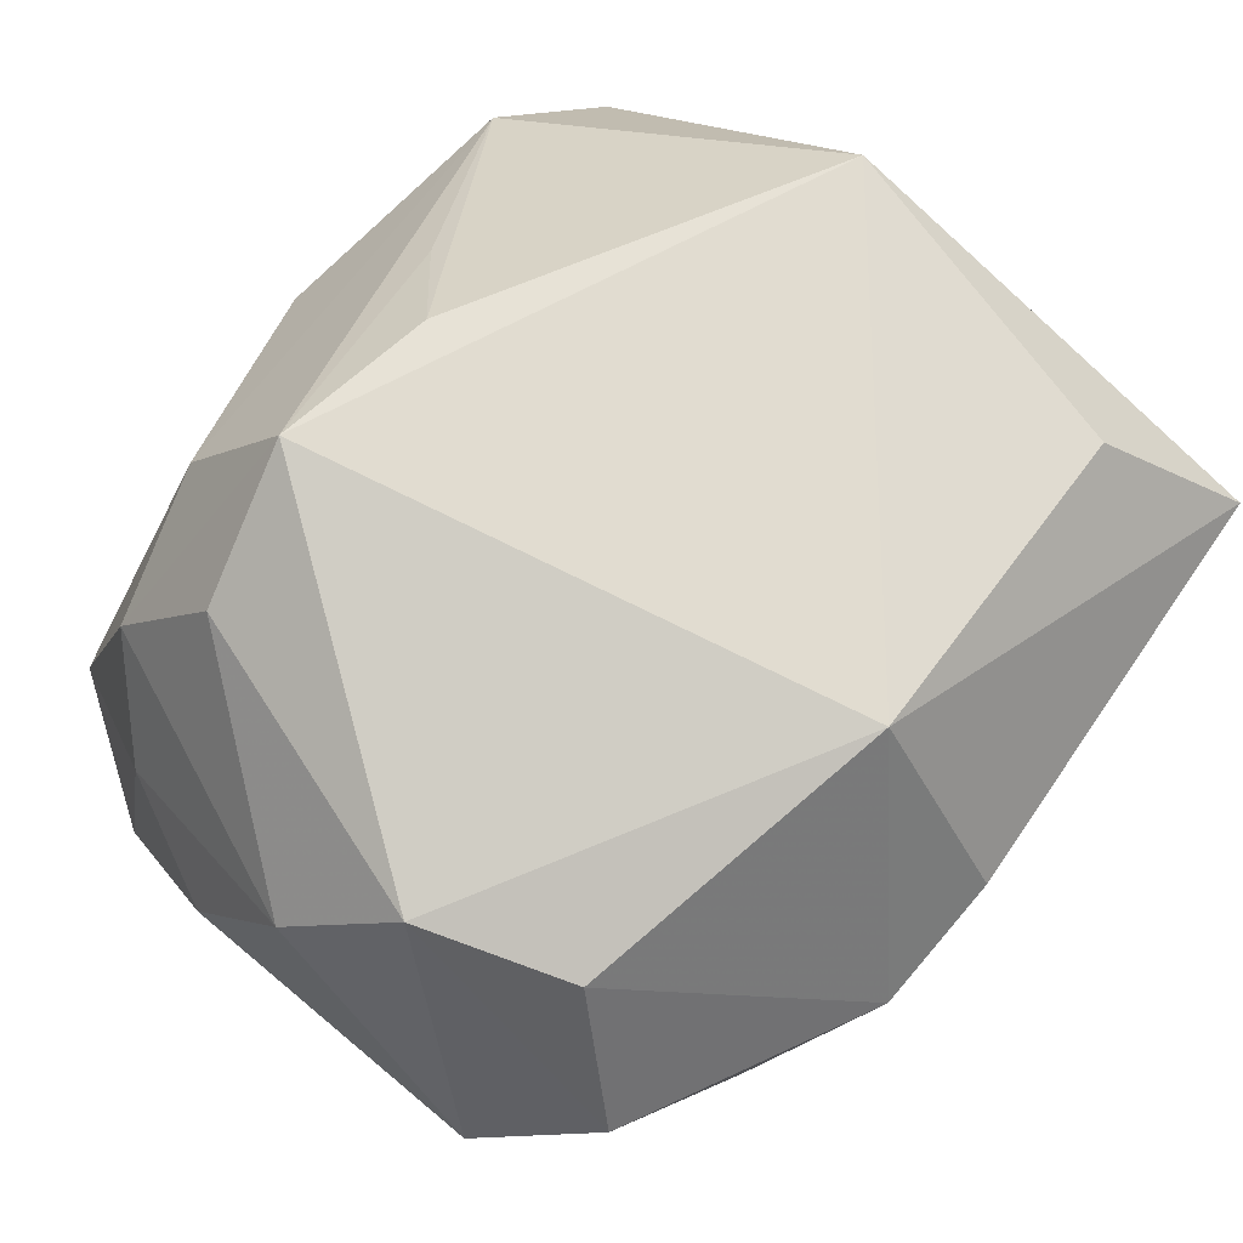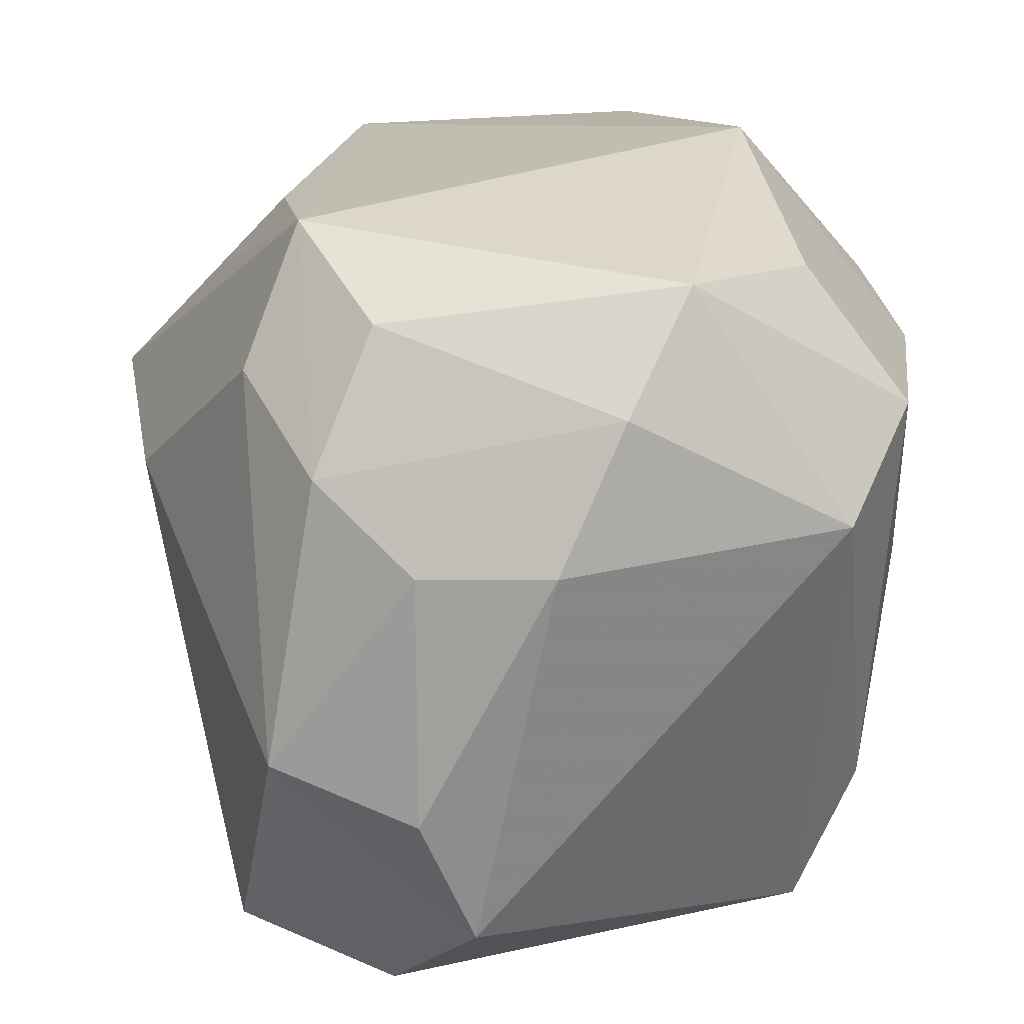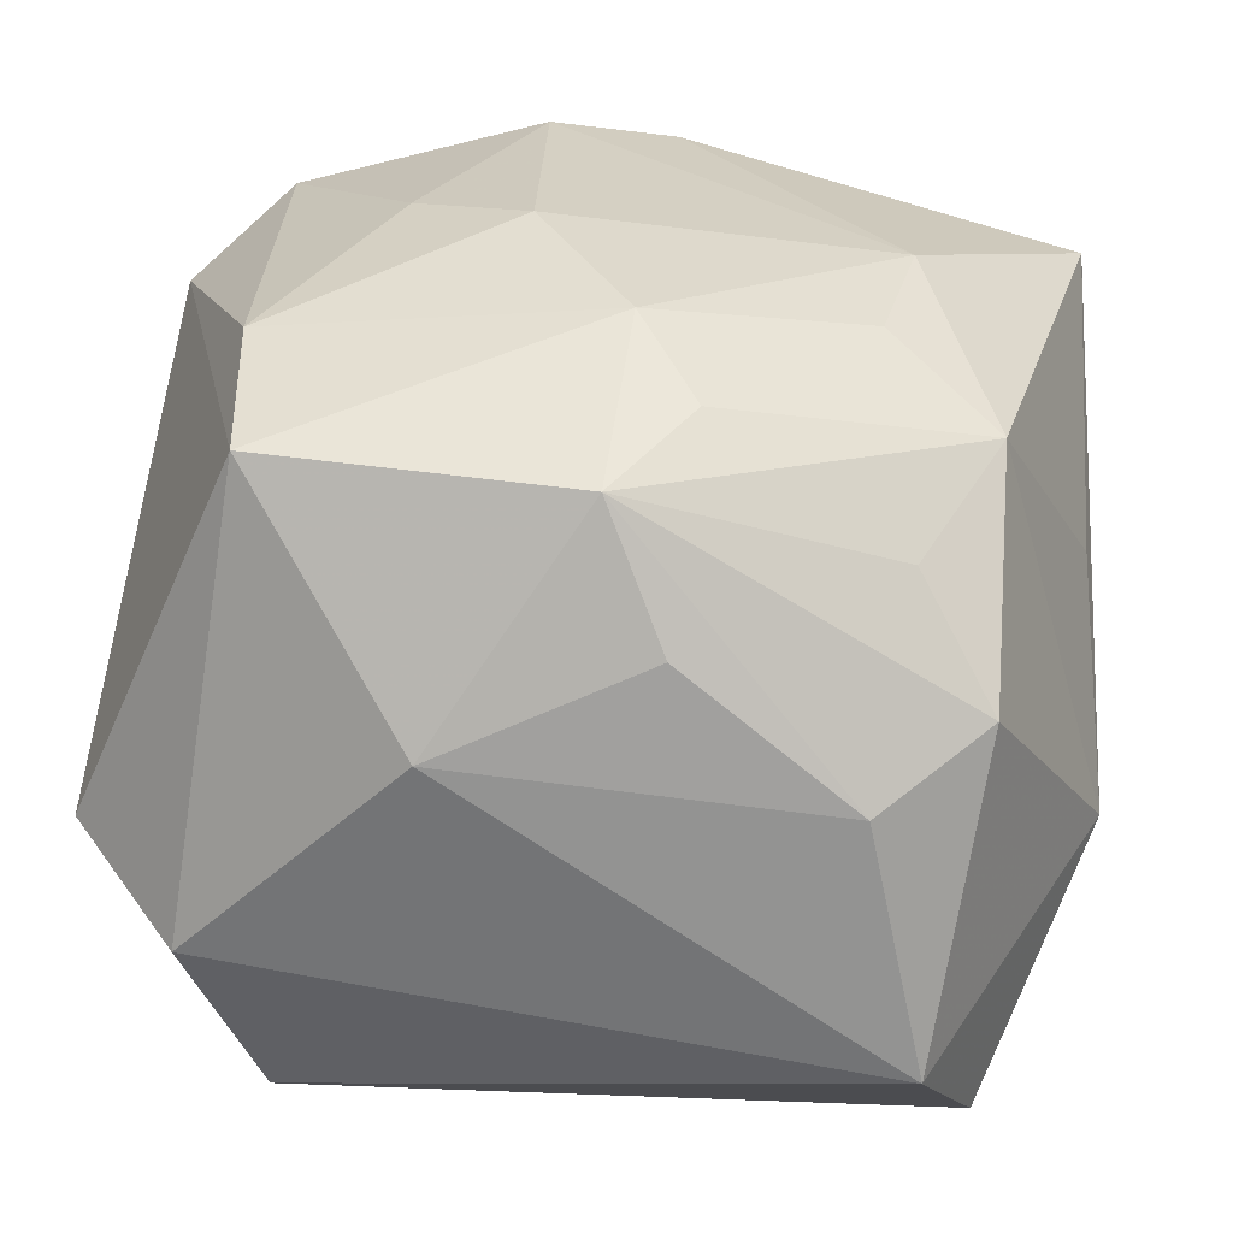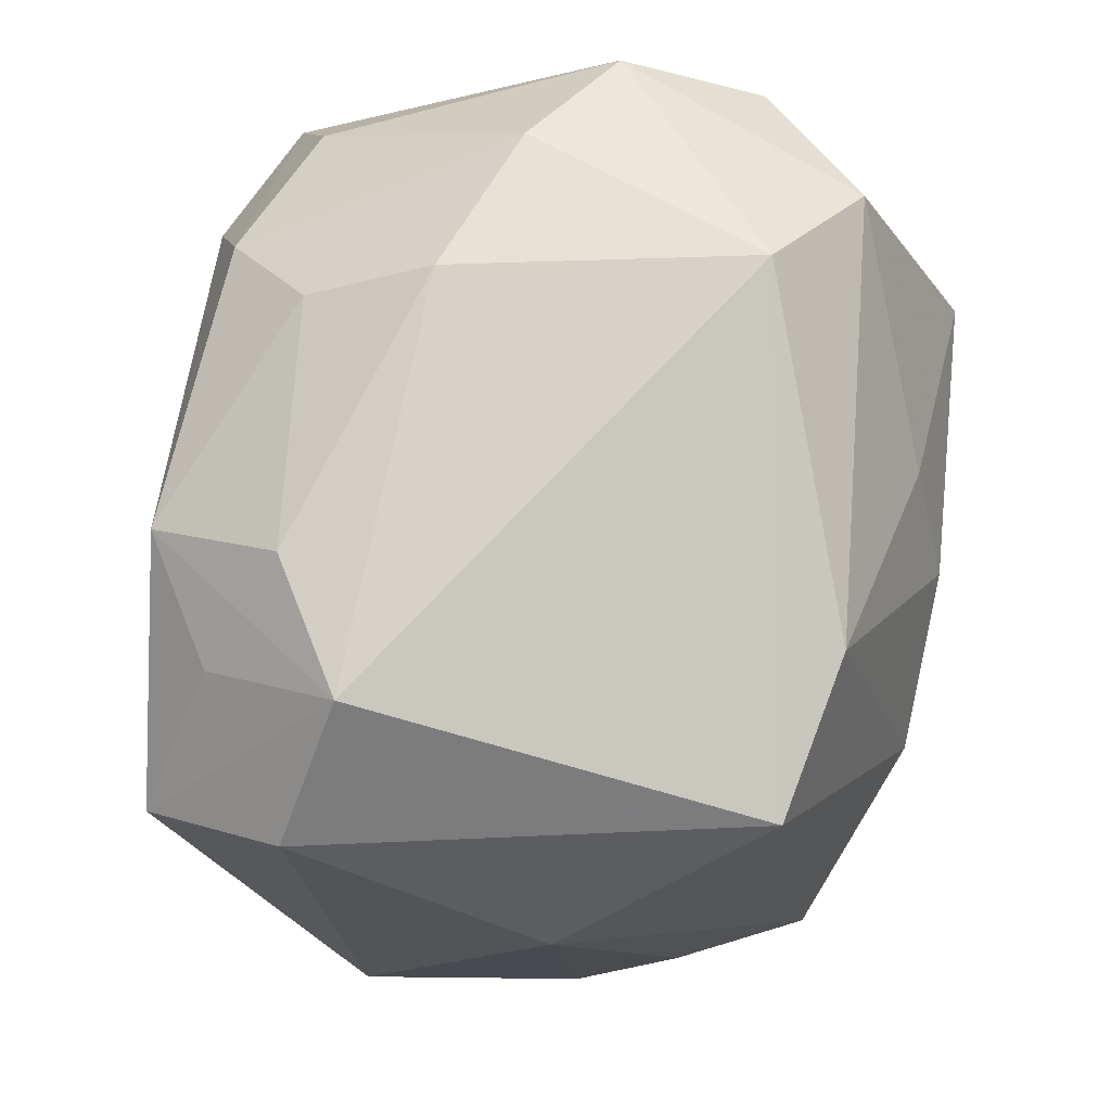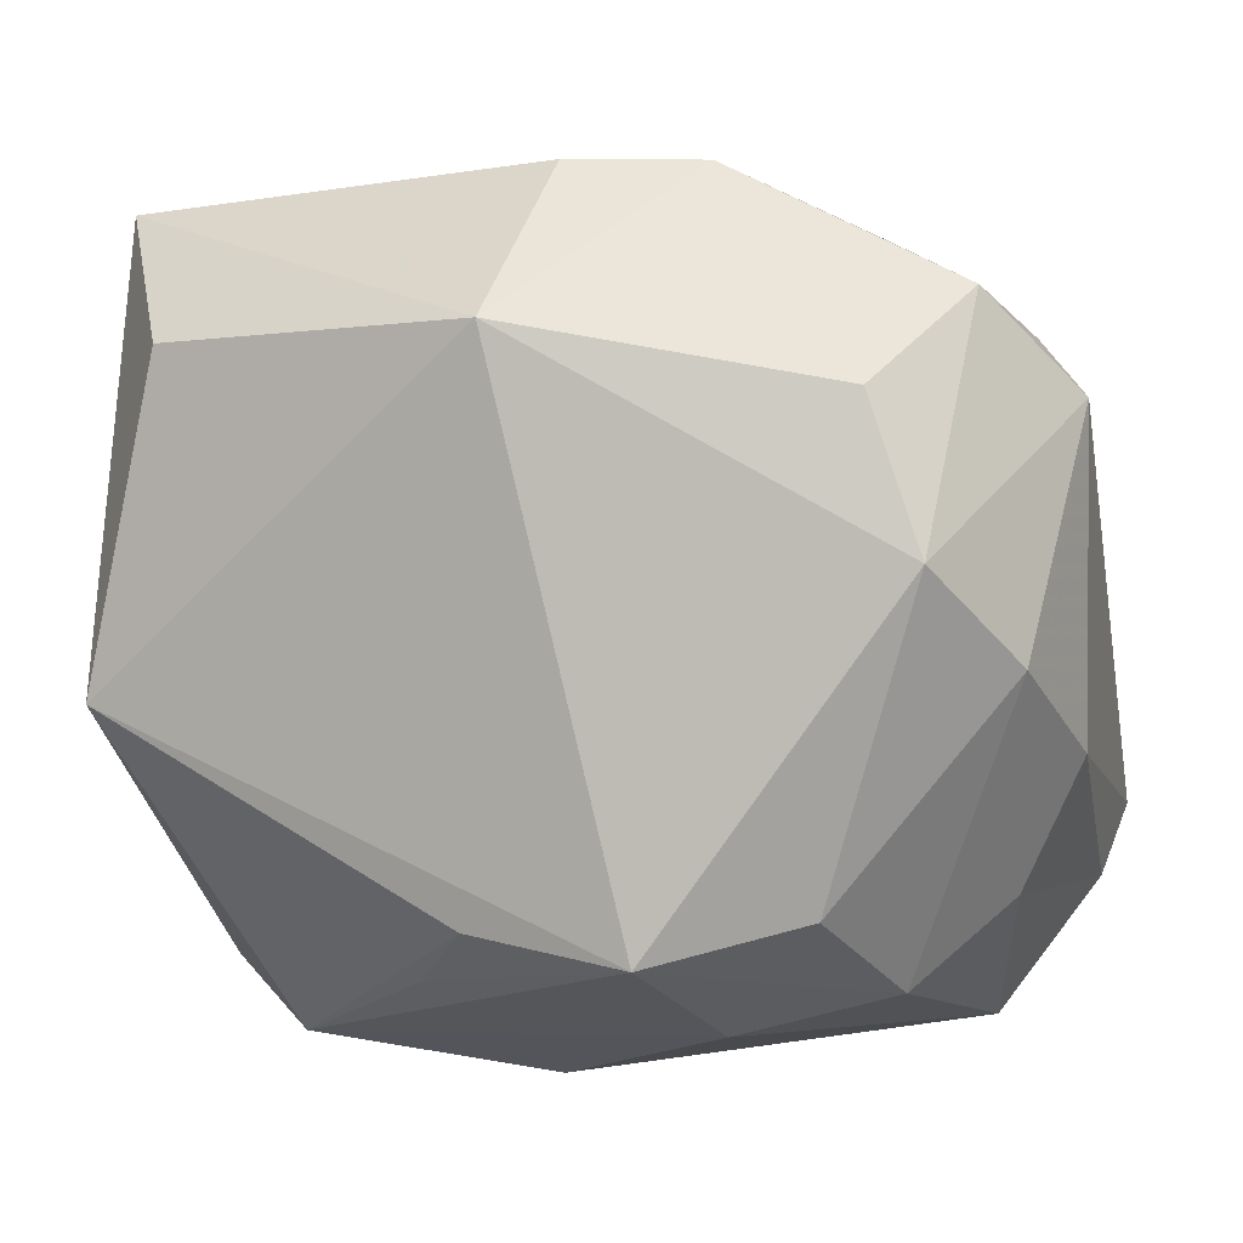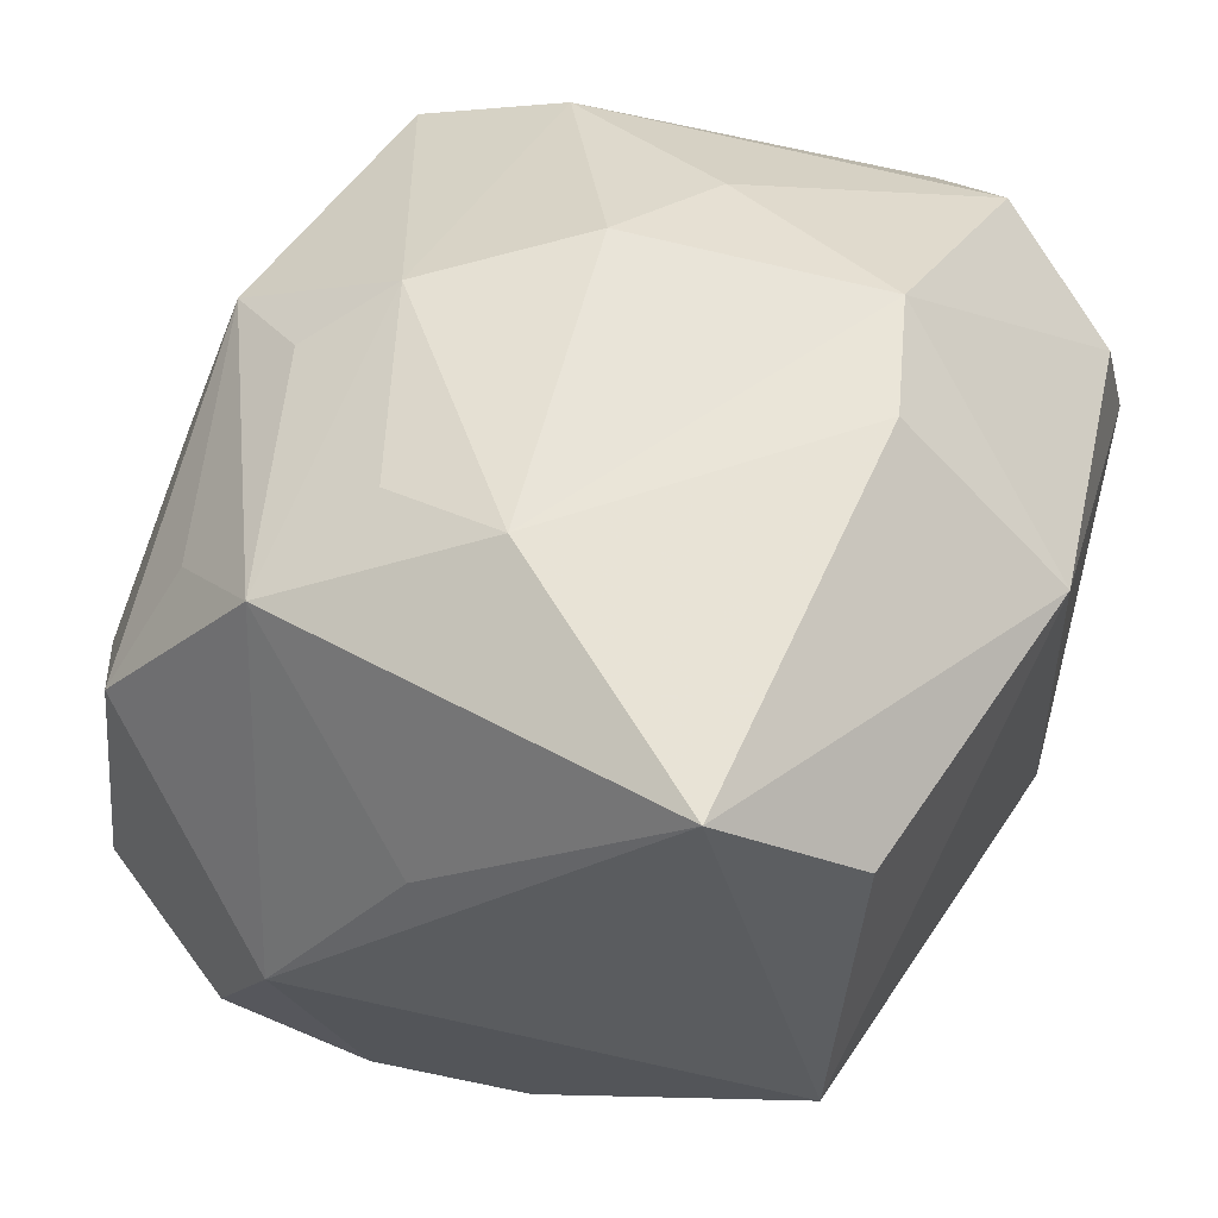
<metadata>
{"format":"obj","ext":"obj","renderer":"f3d","projection":"perspective","resolution":1024,"background":"white","views":[{"elev":79.9,"azim":-50.2,"up":"+Y"},{"elev":27.4,"azim":-107.8,"up":"+Y"},{"elev":-69.2,"azim":-10.1,"up":"+Y"},{"elev":-12.6,"azim":-88.9,"up":"+Y"},{"elev":2.8,"azim":-165.6,"up":"+Z"},{"elev":56.7,"azim":109.7,"up":"+Z"}]}
</metadata>
<code>
v -0.01096 -0.004862 0.03196
v -0.03203 0.01256 -0.01838
v -0.01954 -0.02533 -0.03125
v -0.02779 -0.02908 -0.01982
v 0.003896 0.032 -0.01963
v -0.02822 0.03311 0.005923
v -0.02004 0.001369 0.02948
v 0.009329 0.02395 -0.02451
v -0.02494 0.01893 -0.02473
v 0.02417 -0.01914 0.02515
v -0.008949 0.03474 -0.02137
v 0.002177 -0.02472 0.02533
v -0.02391 0.03173 0.01761
v -0.03585 -0.008329 -0.0195
v -0.003832 -0.03249 0.02065
v -0.02998 0.02101 0.02475
v -0.02831 -0.00485 -0.03011
v 0.0179 -0.0358 0.001855
v -7.076e-05 0.02048 0.03405
v -0.02894 -0.01596 -0.02562
v 0.01494 -0.01246 0.02986
v 0.02574 -0.03174 0.008914
v 0.03205 -0.01036 -0.02835
v -0.003099 -0.01804 0.02958
v -0.01322 0.02391 -0.02747
v 0.02307 0.01013 -0.03108
v 0.0311 0.003551 -0.02649
v 0.03333 0.02768 -0.004817
v 0.03353 0.01759 0.03099
v 0.03222 -0.02341 -0.02529
v -0.02993 -0.01478 0.02248
v -0.01314 -0.0352 0.0001426
v 0.03515 -0.003375 0.01278
v 0.01753 -0.001823 0.03292
v 0.02579 -0.03504 -0.01769
v 0.02773 0.02817 0.02099
v 0.001801 0.03474 0.0222
v -0.02873 -0.0277 0.0176
v 0.01862 -0.02751 0.01759
v -0.01061 0.01776 0.034
v -0.03682 0.01333 -0.00806
v -0.03682 -0.01957 -0.015
v -0.03682 0.01394 0.0171
v 0.002721 0.009038 -0.03361
v 0.002414 -0.03509 0.01051
v -0.02075 0.02982 -0.01833
v -0.03395 0.02483 -0.001435
v 0.03841 -0.01456 -0.003867
f 48 28 29
f 23 3 44
f 32 35 18
f 4 35 32
f 4 3 35
f 32 38 4
f 43 47 41
f 33 10 48
f 48 29 33
f 33 29 10
f 26 23 44
f 35 3 30
f 3 23 30
f 48 35 30
f 30 23 48
f 22 18 35
f 48 10 22
f 22 35 48
f 10 29 34
f 34 1 24
f 40 1 34
f 42 4 38
f 42 43 41
f 38 43 42
f 3 4 42
f 47 43 6
f 36 29 28
f 28 37 36
f 36 37 29
f 19 37 40
f 29 37 19
f 40 34 19
f 19 34 29
f 27 26 28
f 23 26 27
f 27 28 48
f 48 23 27
f 15 24 38
f 18 22 15
f 15 38 32
f 38 24 31
f 24 1 31
f 31 43 38
f 21 24 10
f 10 34 21
f 21 34 24
f 44 3 17
f 16 6 43
f 43 31 16
f 28 26 5
f 10 24 12
f 12 15 10
f 24 15 12
f 39 22 10
f 10 15 39
f 39 15 22
f 32 18 45
f 45 15 32
f 18 15 45
f 7 1 40
f 7 31 1
f 40 16 7
f 7 16 31
f 9 17 2
f 41 47 2
f 47 9 2
f 14 42 41
f 14 17 42
f 41 2 14
f 14 2 17
f 3 42 20
f 20 17 3
f 42 17 20
f 37 6 13
f 6 16 13
f 40 37 13
f 13 16 40
f 11 6 37
f 11 37 28
f 28 5 11
f 8 5 26
f 26 11 8
f 8 11 5
f 44 17 25
f 25 26 44
f 25 11 26
f 9 11 25
f 25 17 9
f 46 9 47
f 46 11 9
f 47 6 46
f 6 11 46

</code>
